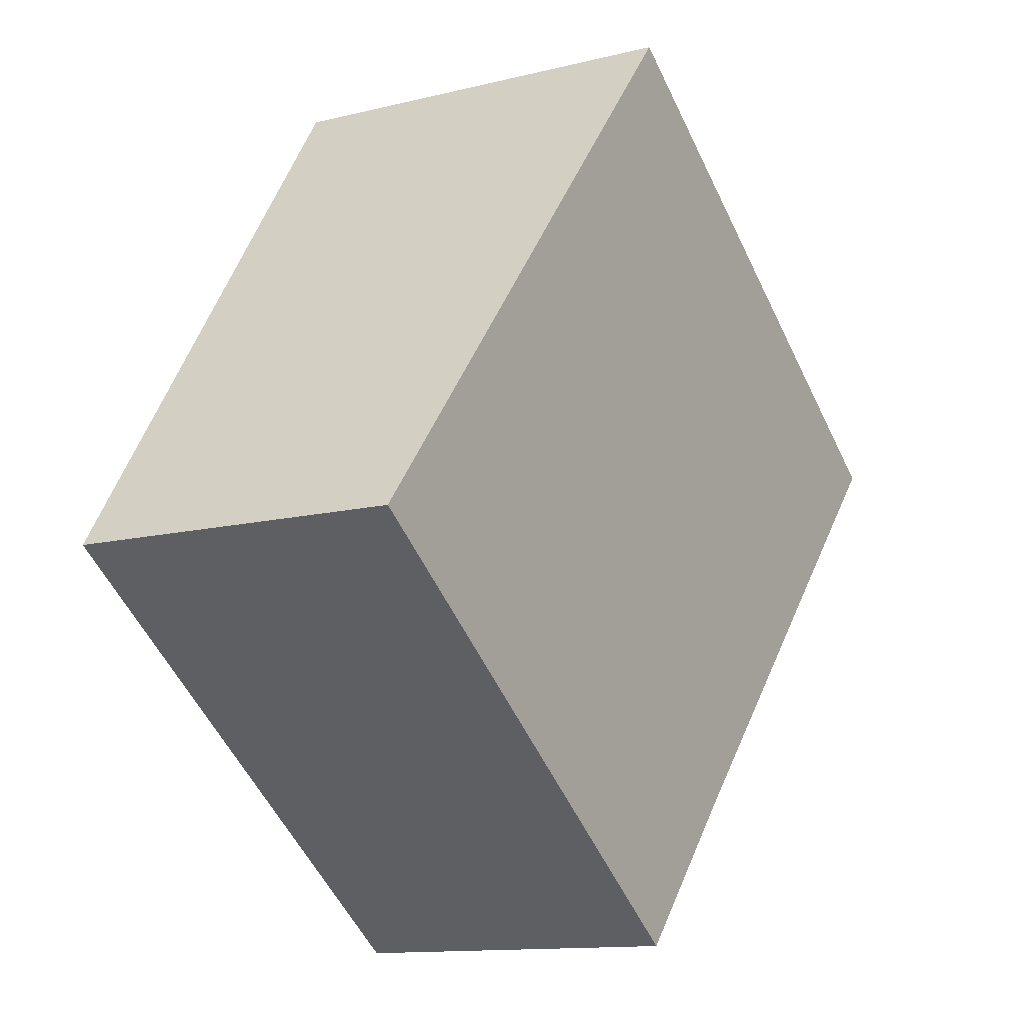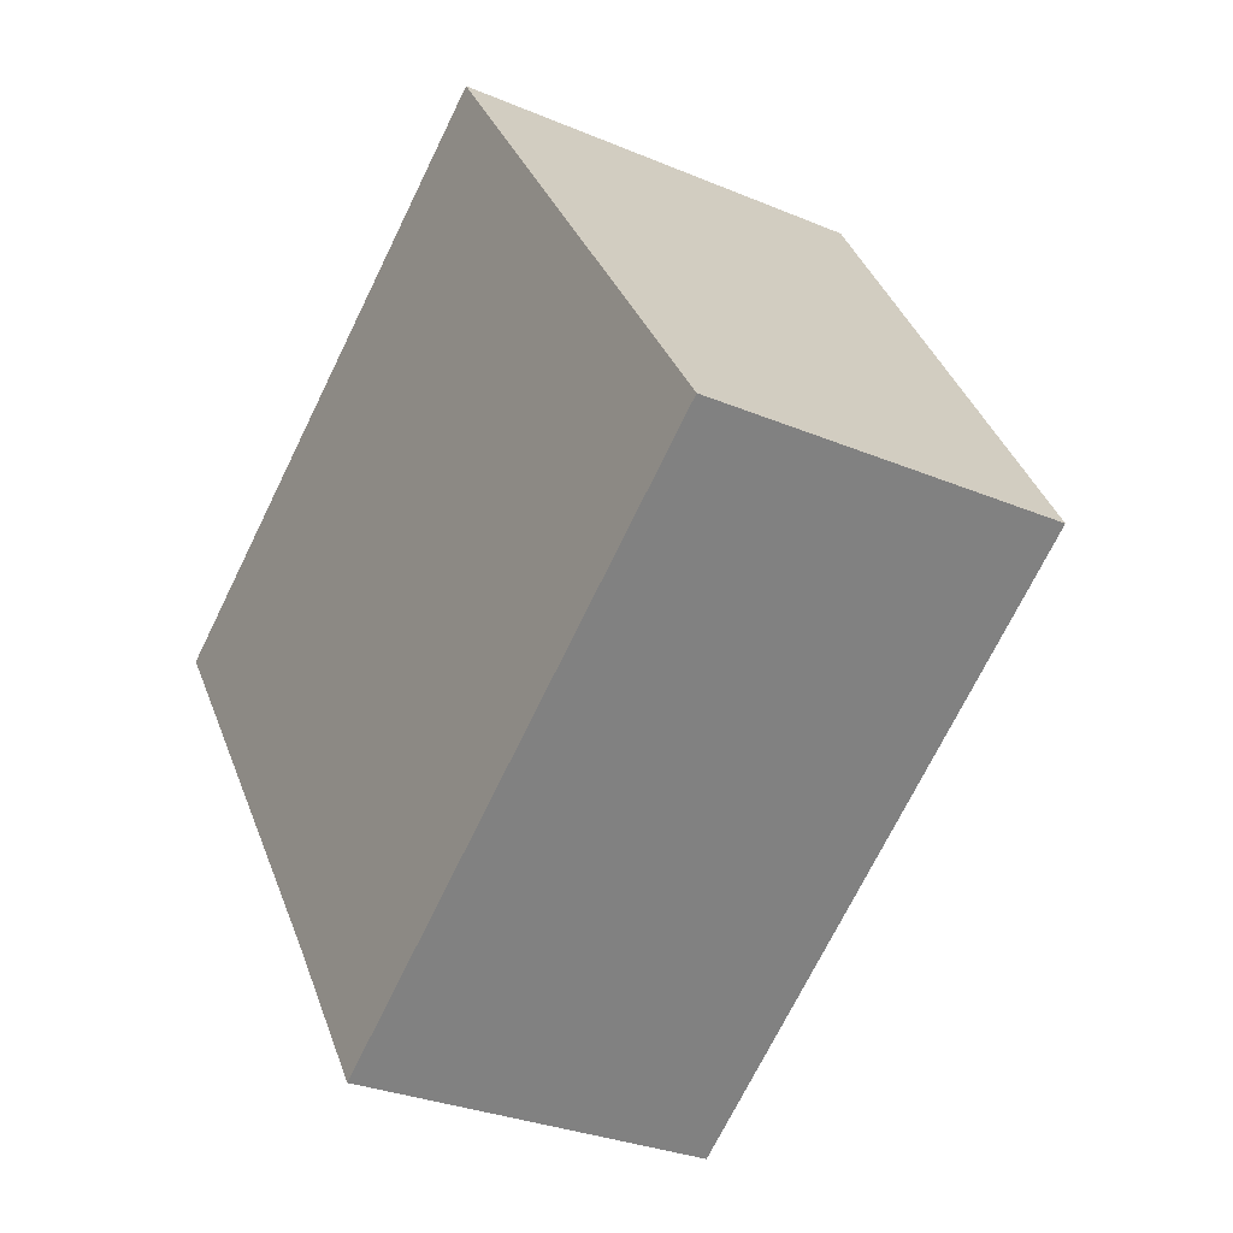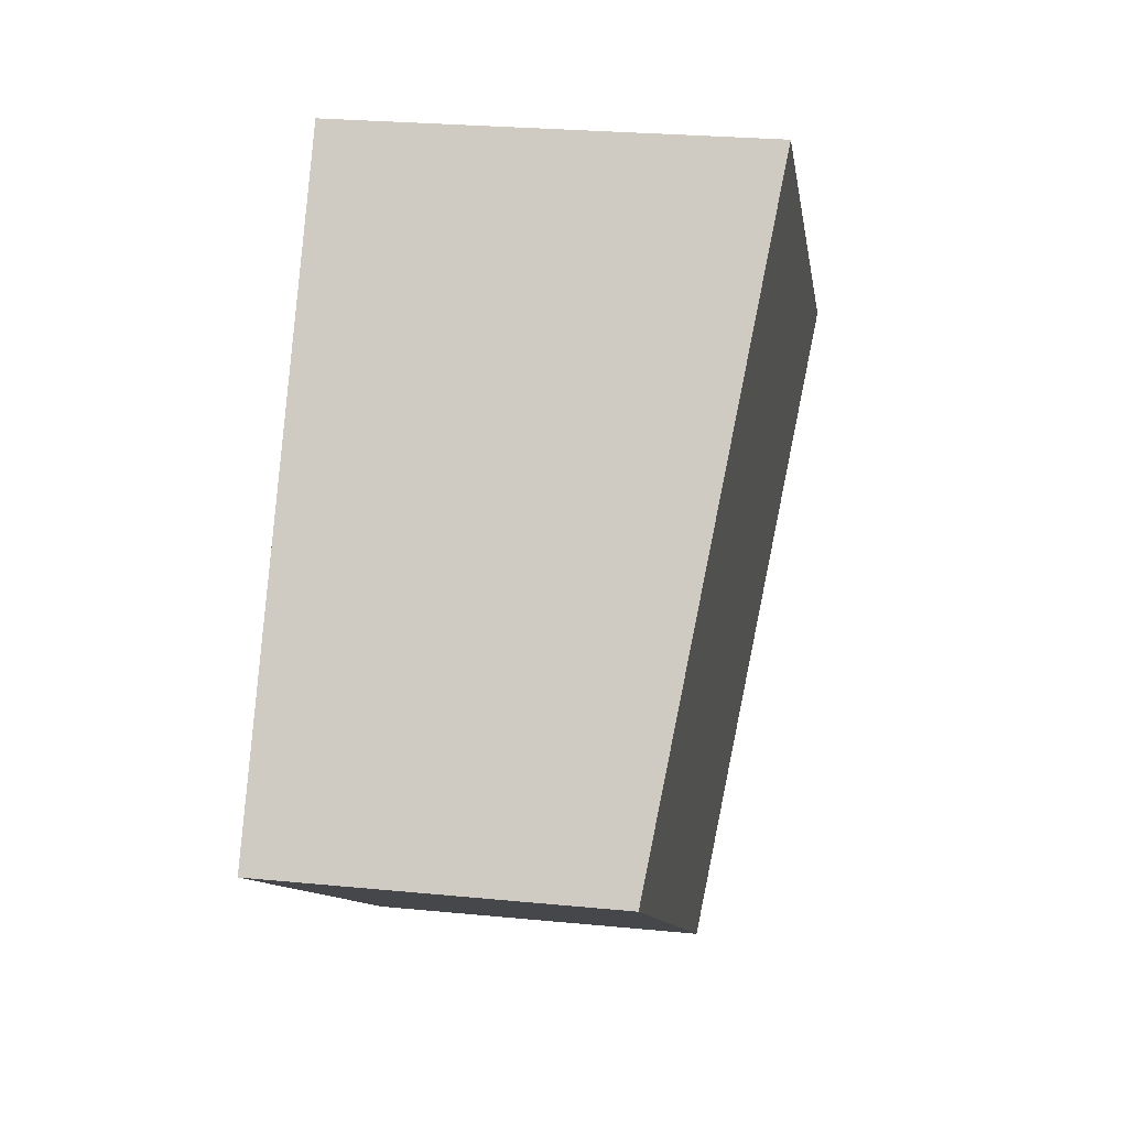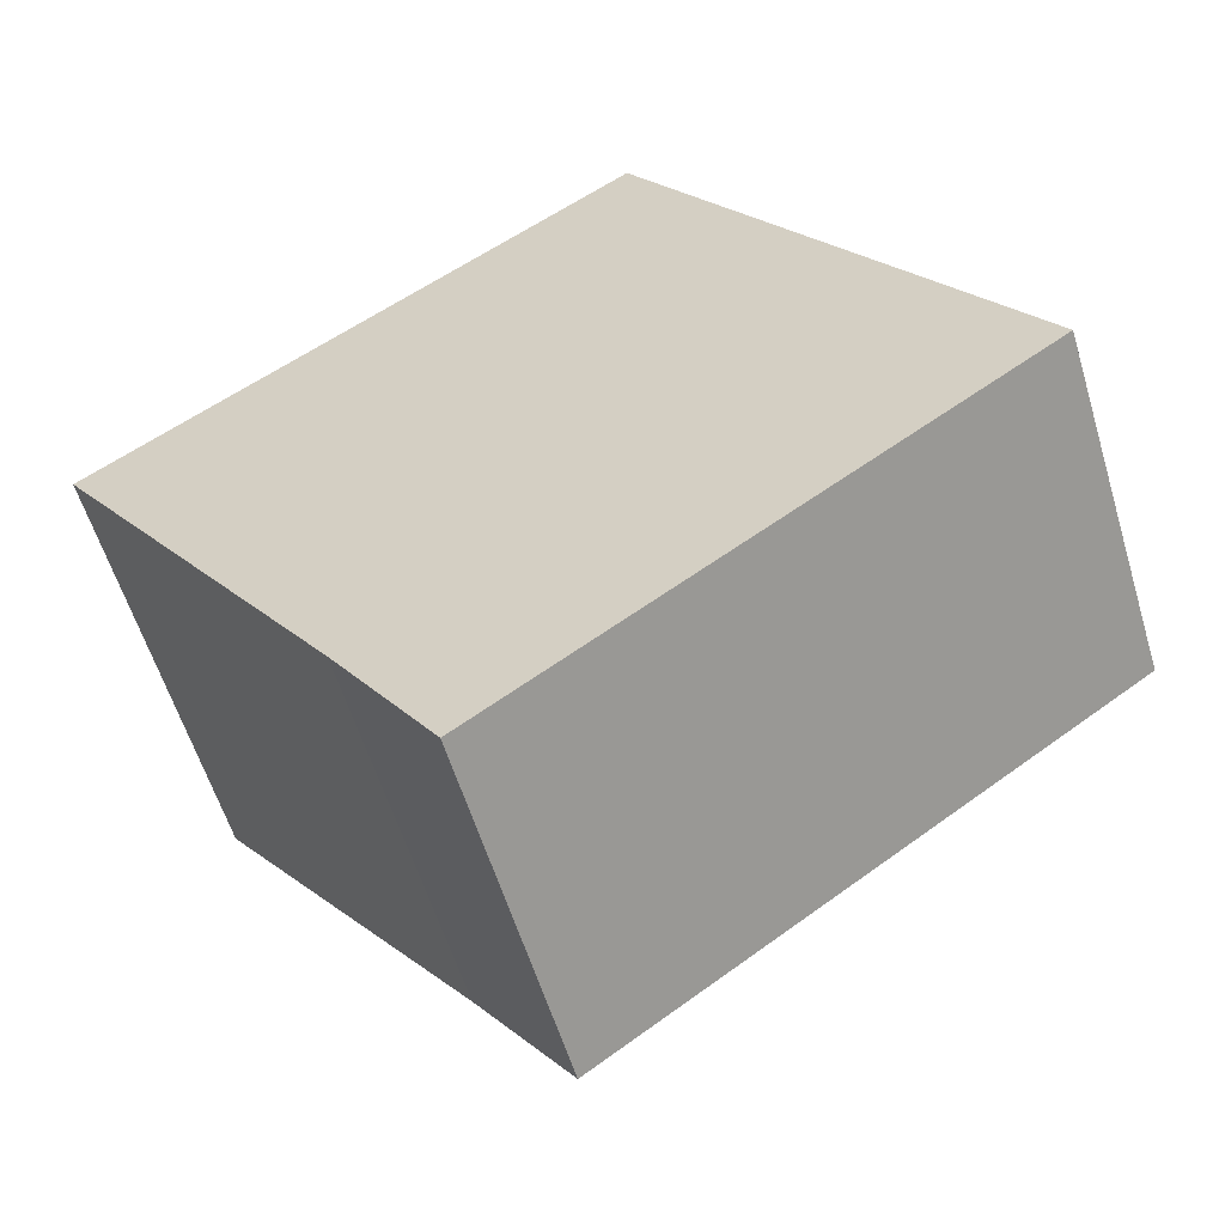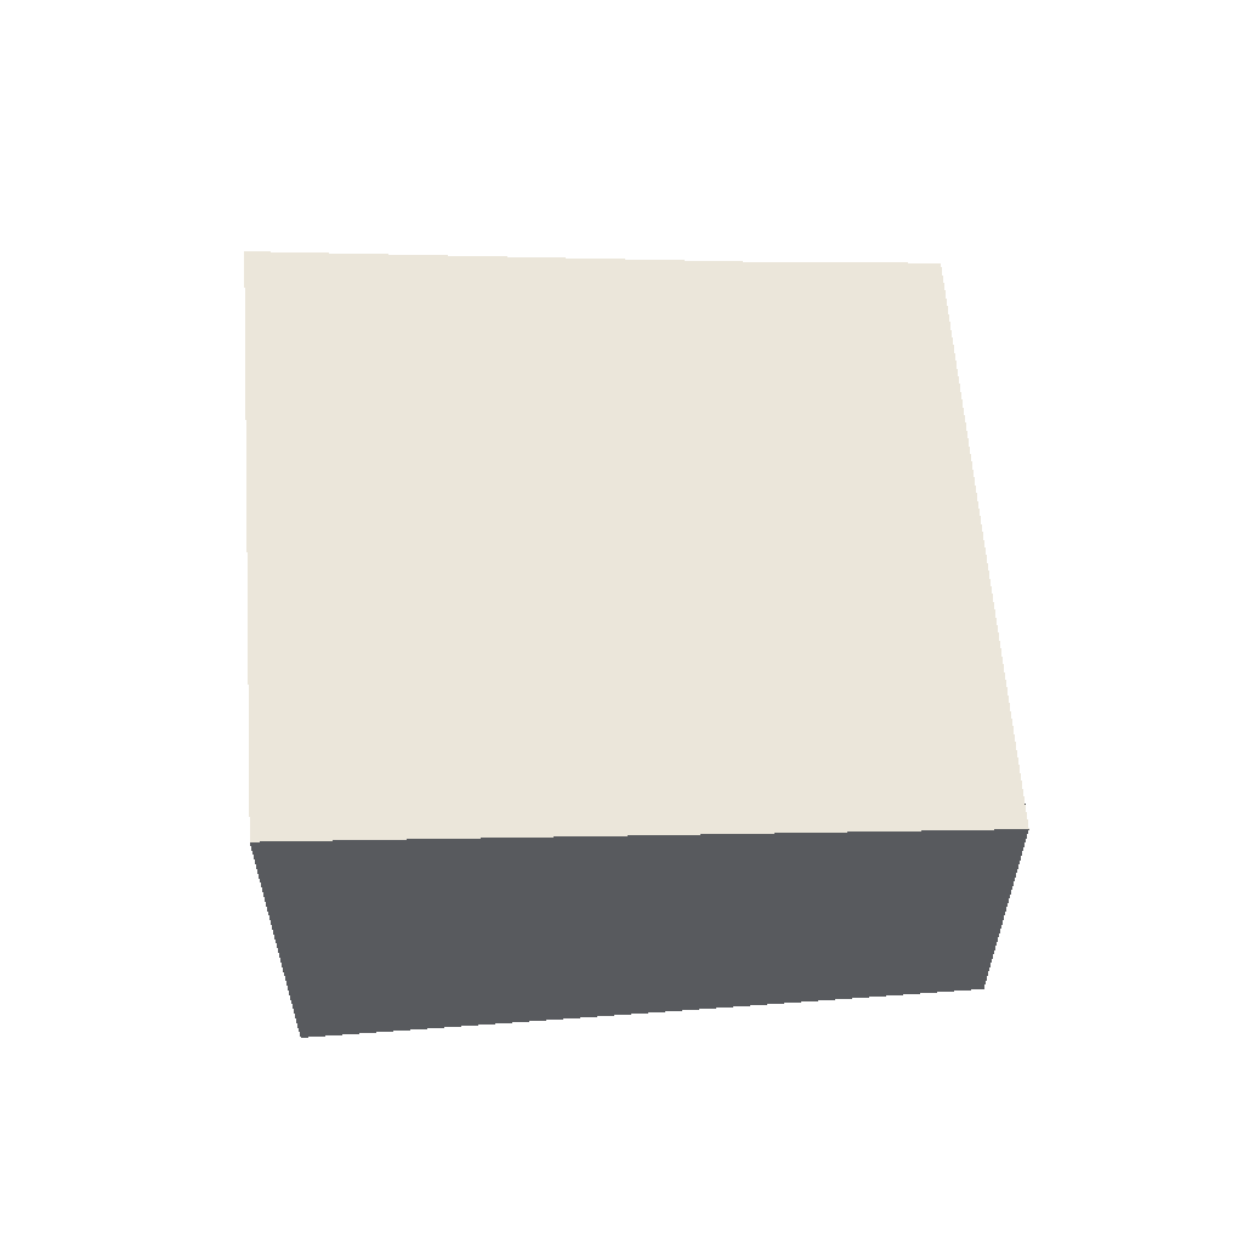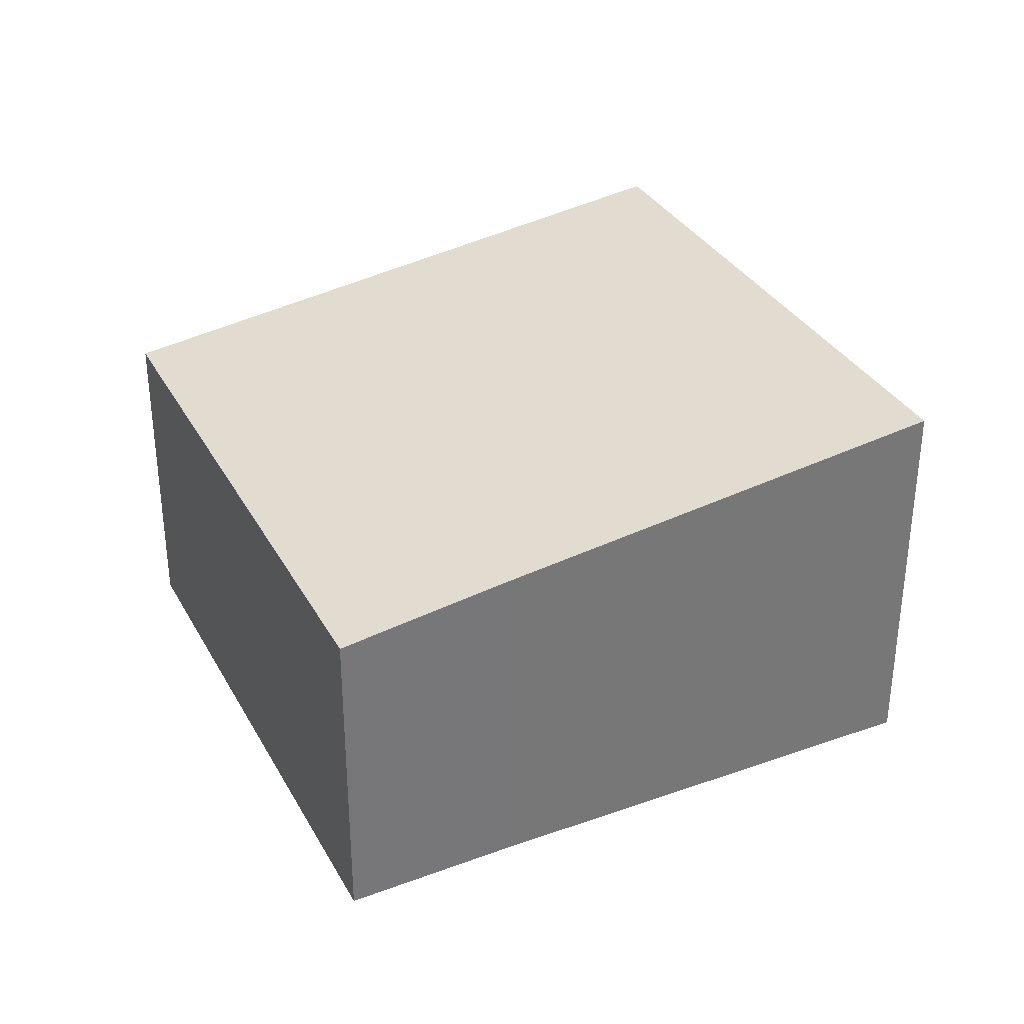
<metadata>
{"format":"obj","ext":"obj","renderer":"f3d","projection":"perspective","resolution":1024,"background":"white","views":[{"elev":-12.7,"azim":119.9,"up":"+Z"},{"elev":-29.9,"azim":58.3,"up":"+Z"},{"elev":25.7,"azim":98.9,"up":"+Z"},{"elev":-57.7,"azim":16.7,"up":"+Z"},{"elev":58.5,"azim":51.7,"up":"+Y"},{"elev":34.4,"azim":-150.1,"up":"+Y"}]}
</metadata>
<code>
v  3.201 4.121 -4.666
v  10.24 3.899 -2.297
v  4.348 3.882 -6.406
v  6.006 4.769 4.006
v  0 4.769 2.92e-16
v  10.24 1.407e-16 -2.297
v  4.348 3.923e-16 -6.406
v  3.201 2.857e-16 -4.666
v  0 0 0
v  6.006 -2.453e-16 4.006
g defaultobject
f 1 2 3
f 2 1 4
f 4 1 5
f 6 3 2
f 3 6 7
f 3 8 1
f 8 3 7
f 1 9 5
f 9 1 8
f 9 4 5
f 4 9 10
f 10 2 4
f 2 10 6
f 10 7 6
f 7 10 8
f 8 10 9

</code>
